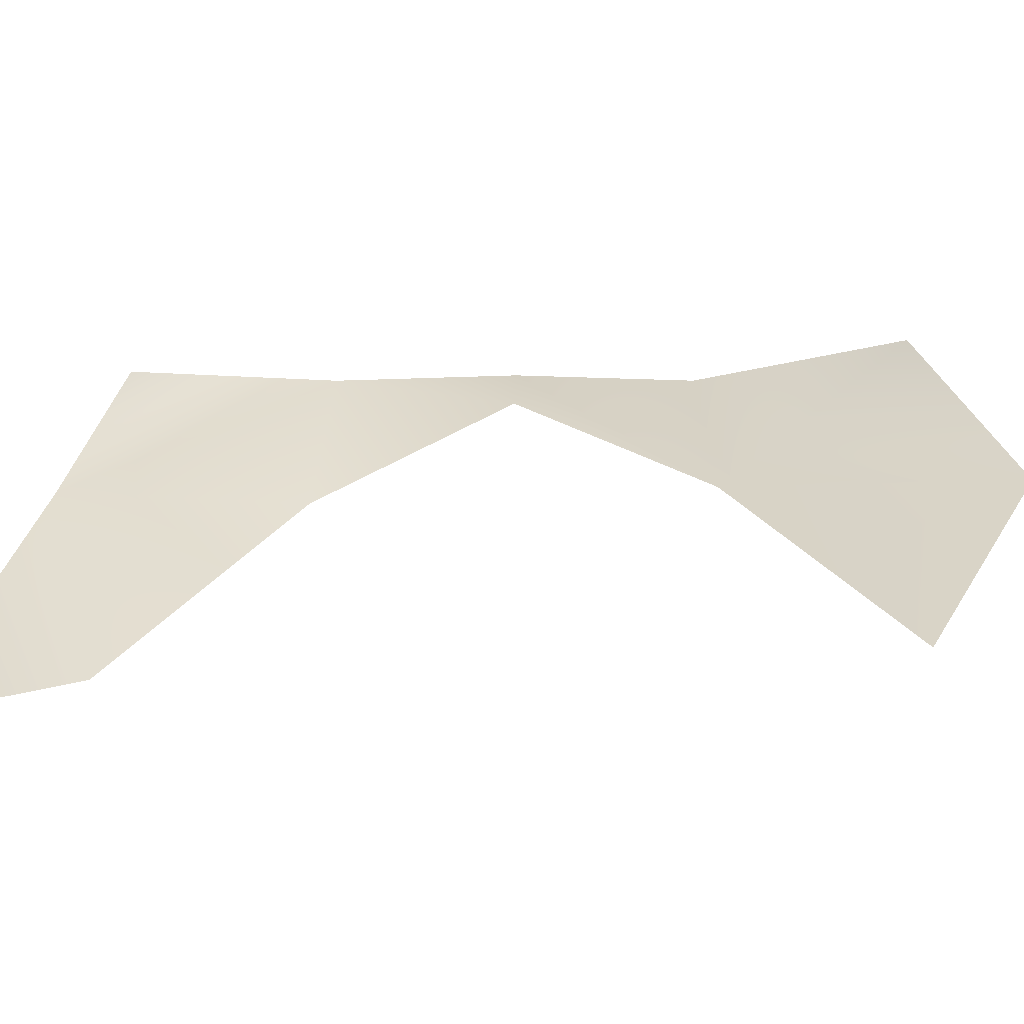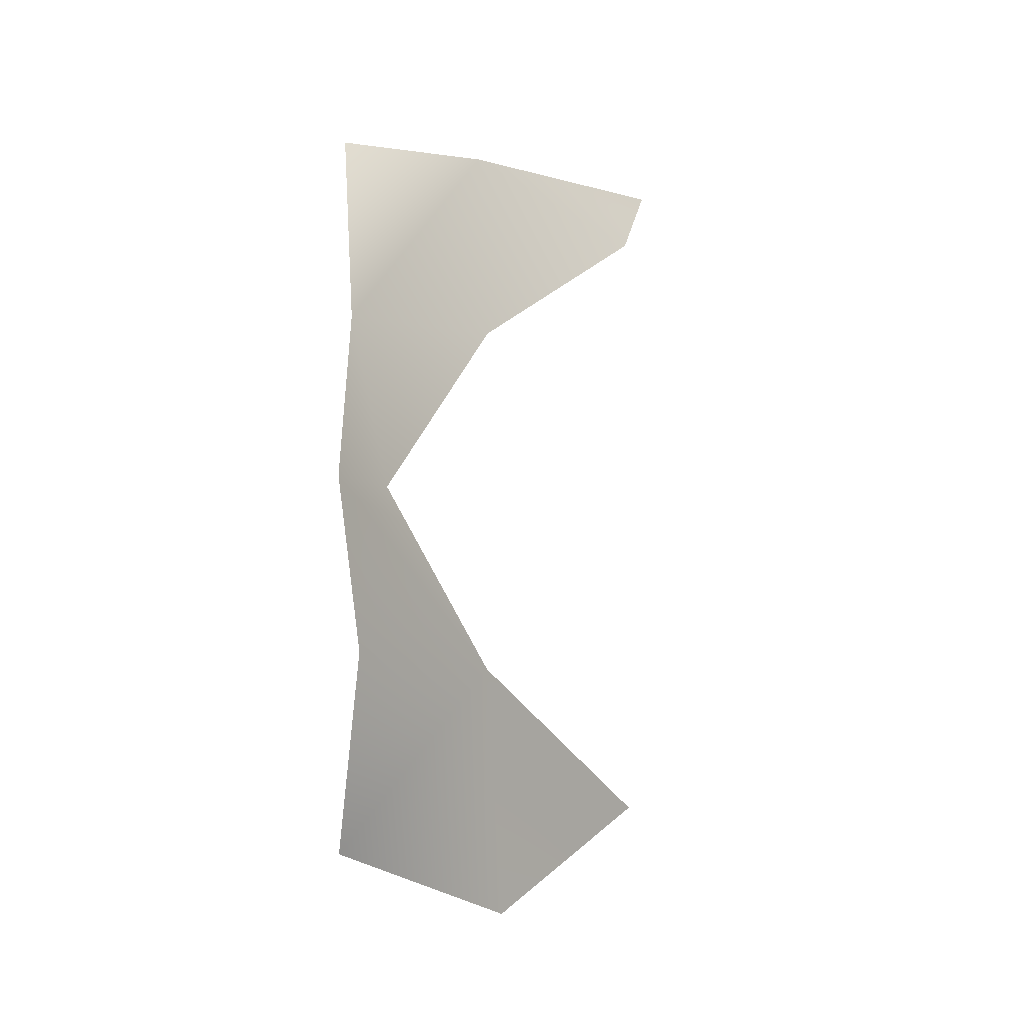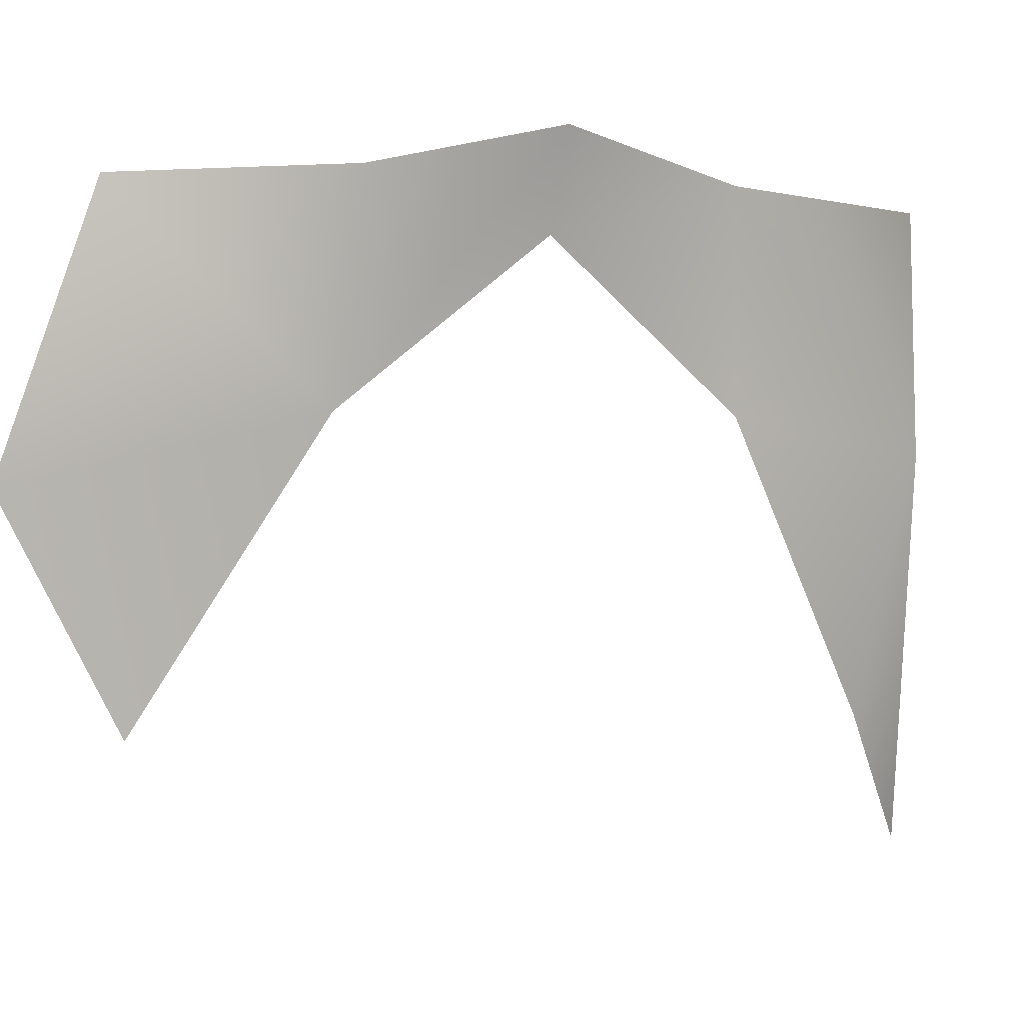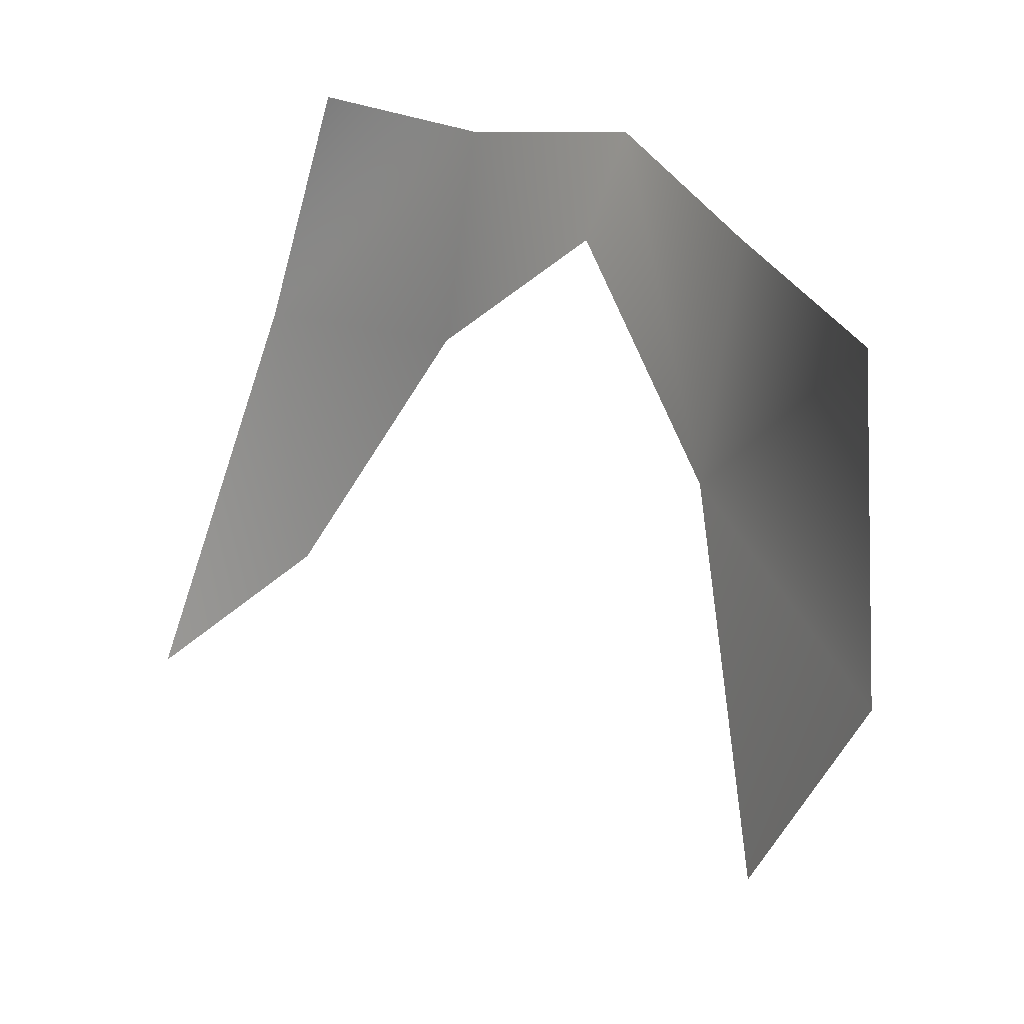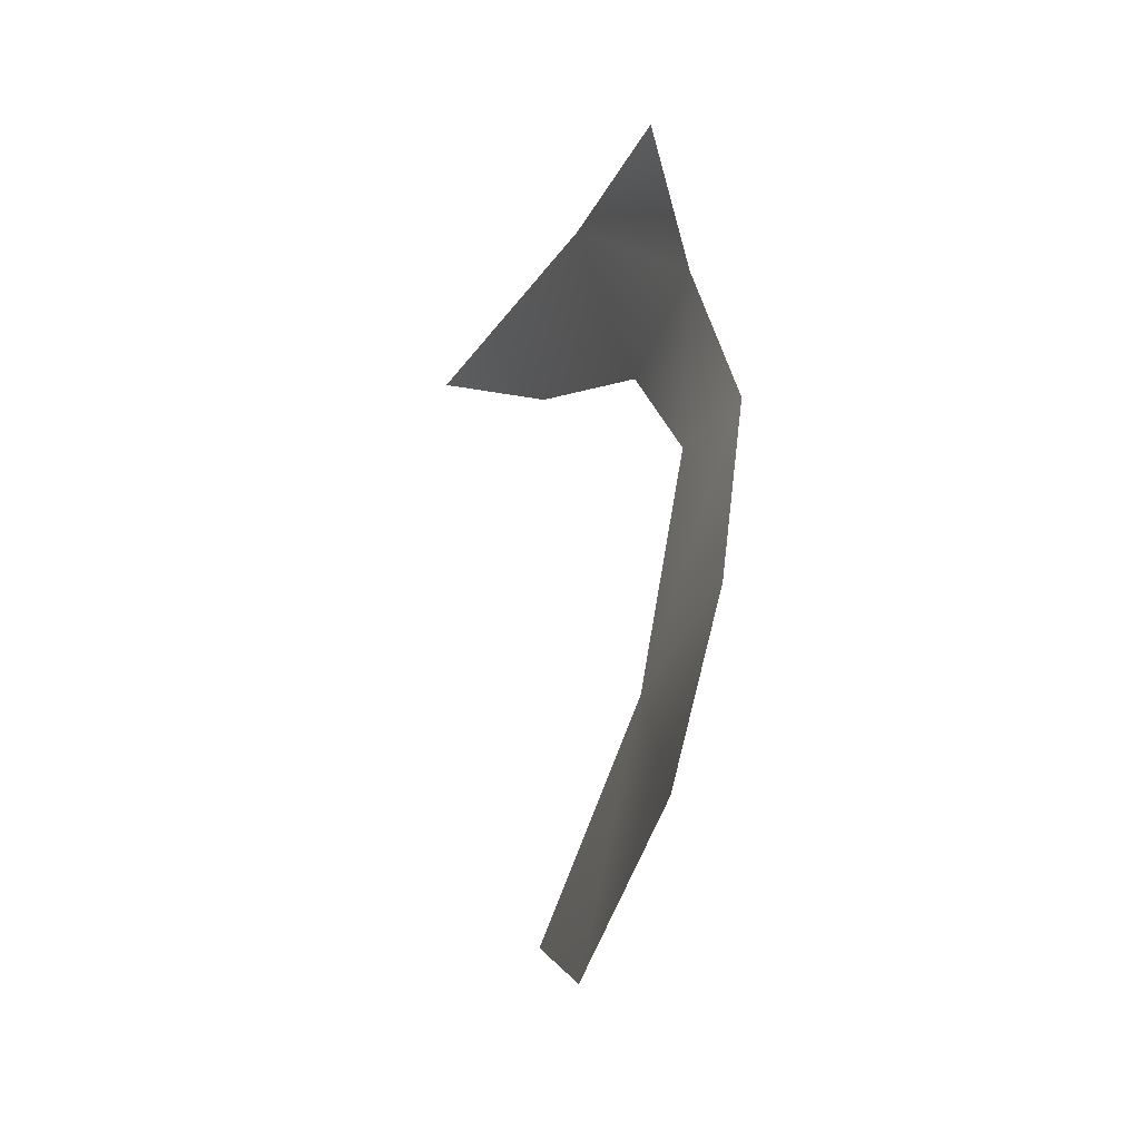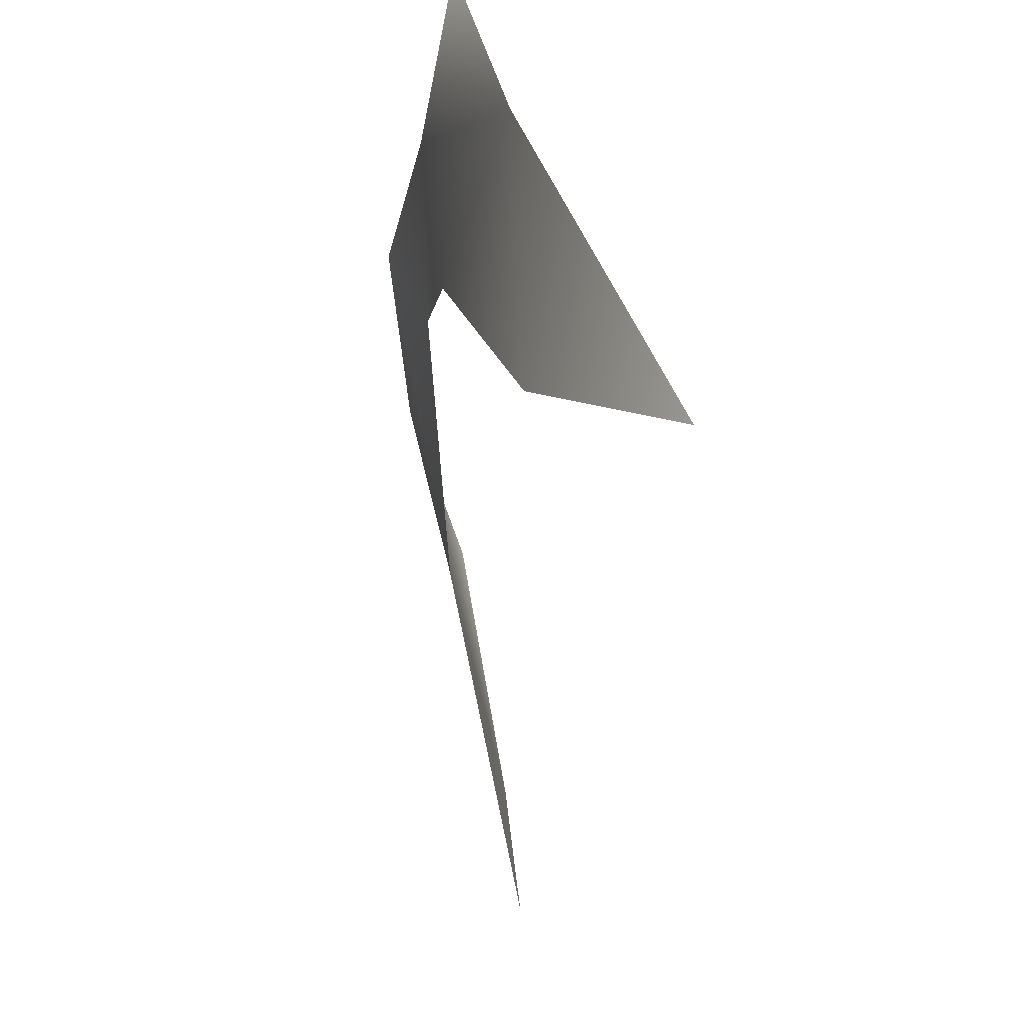
<metadata>
{"format":"obj","ext":"obj","renderer":"f3d","projection":"perspective","resolution":1024,"background":"white","views":[{"elev":-46.5,"azim":93.2,"up":"+Y"},{"elev":-6.6,"azim":-129.5,"up":"+Z"},{"elev":0.3,"azim":-112.7,"up":"+Y"},{"elev":26.4,"azim":145.0,"up":"+Y"},{"elev":-30.7,"azim":172.9,"up":"+Z"},{"elev":-41.2,"azim":-0.1,"up":"+Y"}]}
</metadata>
<code>
o 608
v 8.384 -23.75 2.434
v 7.738 -21.73 2.185
v 7.792 -23.03 1.856
v 7.434 -21.56 -1.007
v 7.717 -21.91 -2.463
v 7.792 -23.03 -1.859
v 7.307 -20.49 0.9367
v 7.112 -20.28 -0.001577
v 7.325 -20.75 -0.001577
v 7.434 -21.56 1.003
v 7.307 -20.49 0.9367
v 7.325 -20.75 -0.001577
v 7.434 -21.56 -1.007
v 7.202 -20.49 -0.9399
v 7.471 -20.55 -2.042
v 7.717 -21.91 -2.463
v 7.434 -21.56 -1.007
v 7.471 -20.55 -2.042
v 7.792 -23.03 1.856
v 7.738 -21.73 2.185
v 7.434 -21.56 1.003
v 7.112 -20.28 -0.001577
v 7.202 -20.49 -0.9399
v 7.434 -21.56 -1.007
v 7.325 -20.75 -0.001577
v 7.112 -20.28 -0.001577
v 7.434 -21.56 -1.007
v 7.307 -20.49 0.9367
v 7.434 -21.56 1.003
v 7.738 -21.73 2.185
v 7.482 -20.55 1.993
v 7.307 -20.49 0.9367
v 7.738 -21.73 2.185
f 1 2 3
f 4 5 6
f 7 8 9
f 10 11 12
f 13 14 15
f 16 17 18
f 19 20 21
f 22 23 24
f 25 26 27
f 28 29 30
f 31 32 33

</code>
